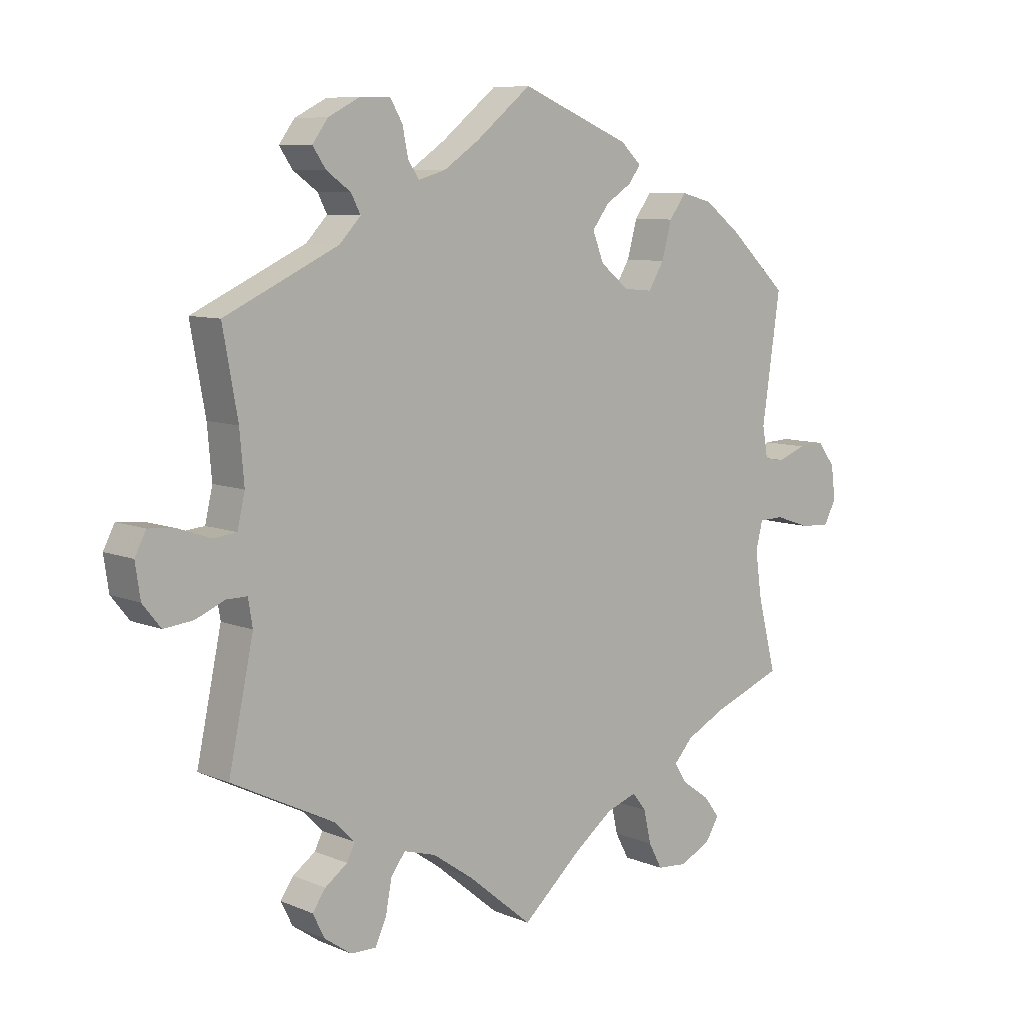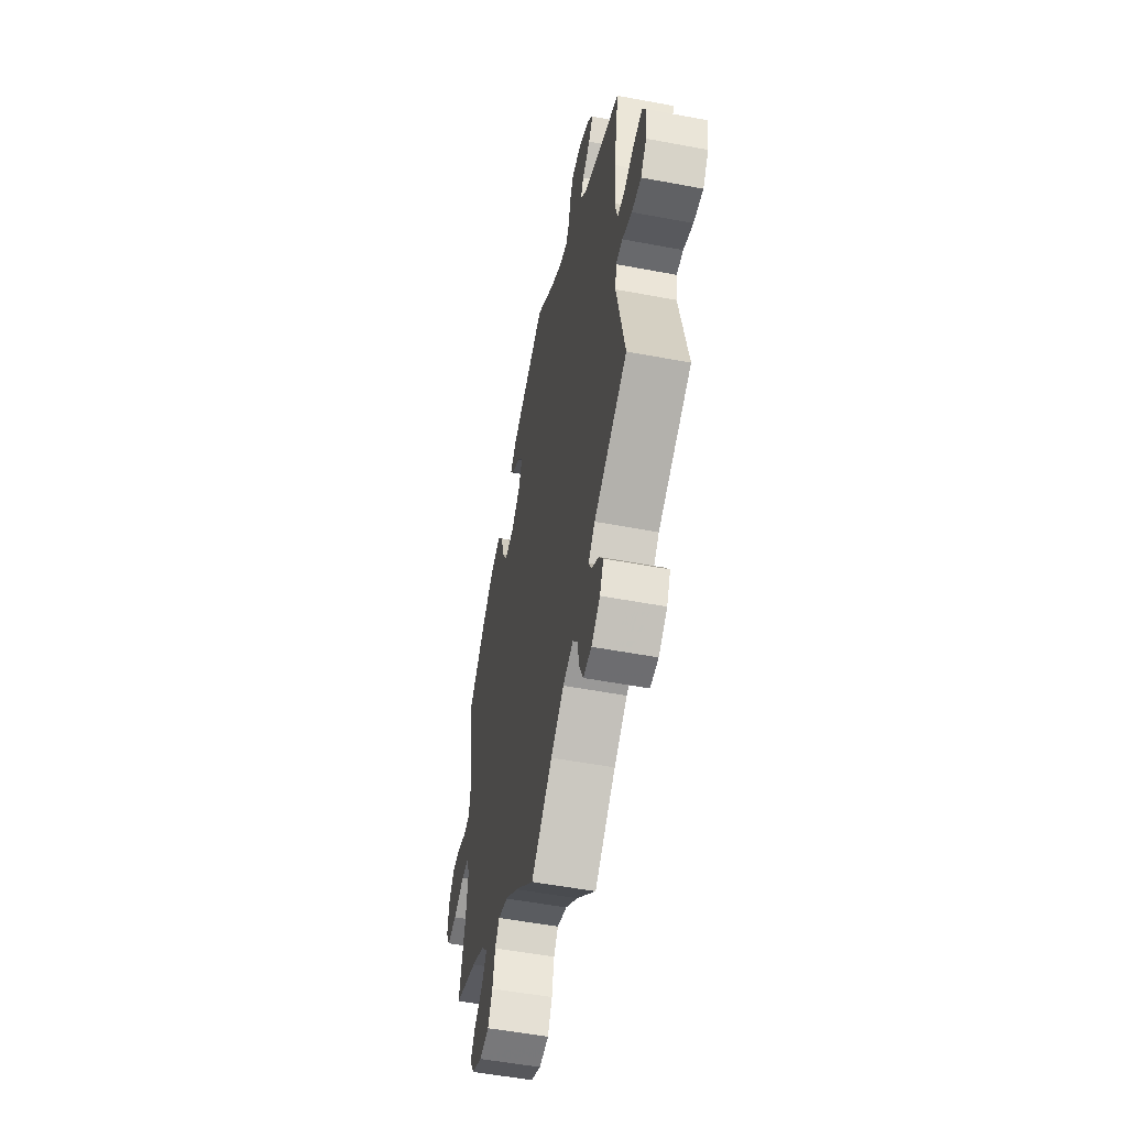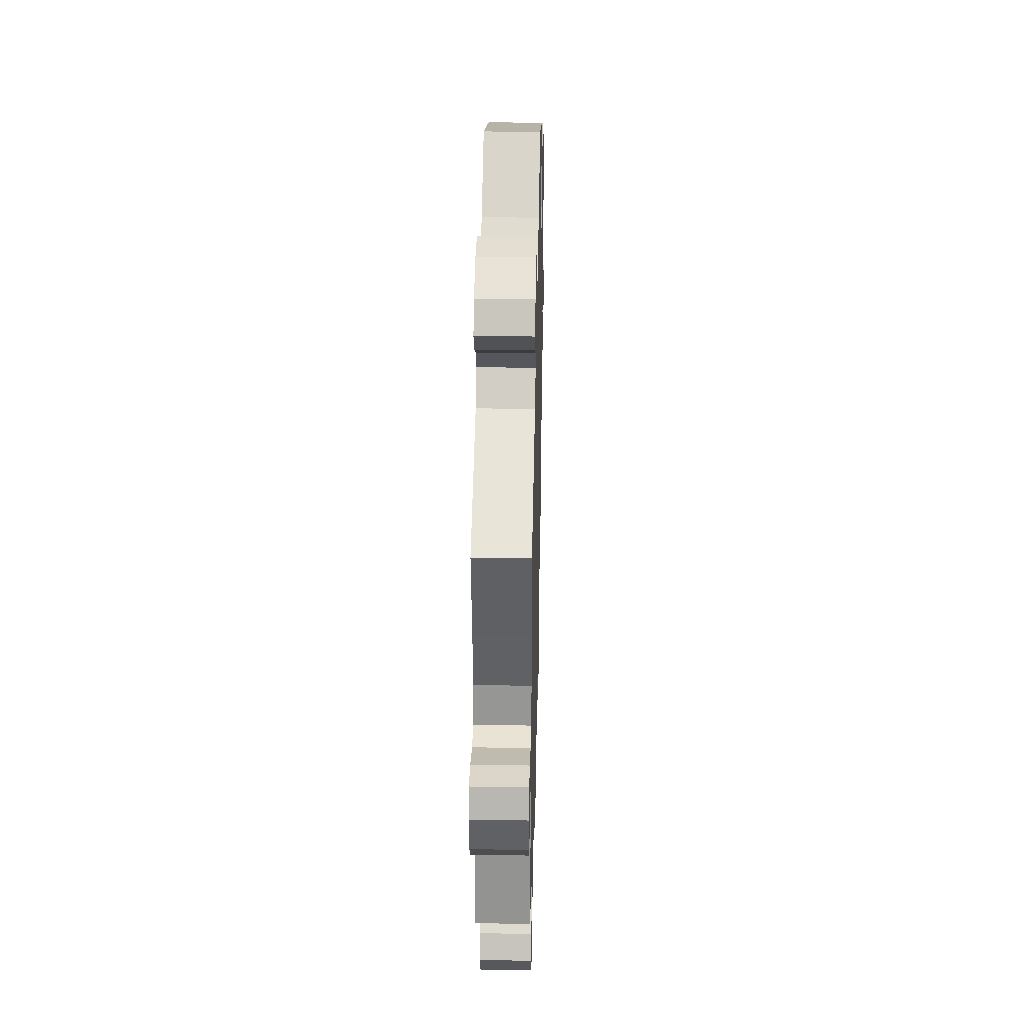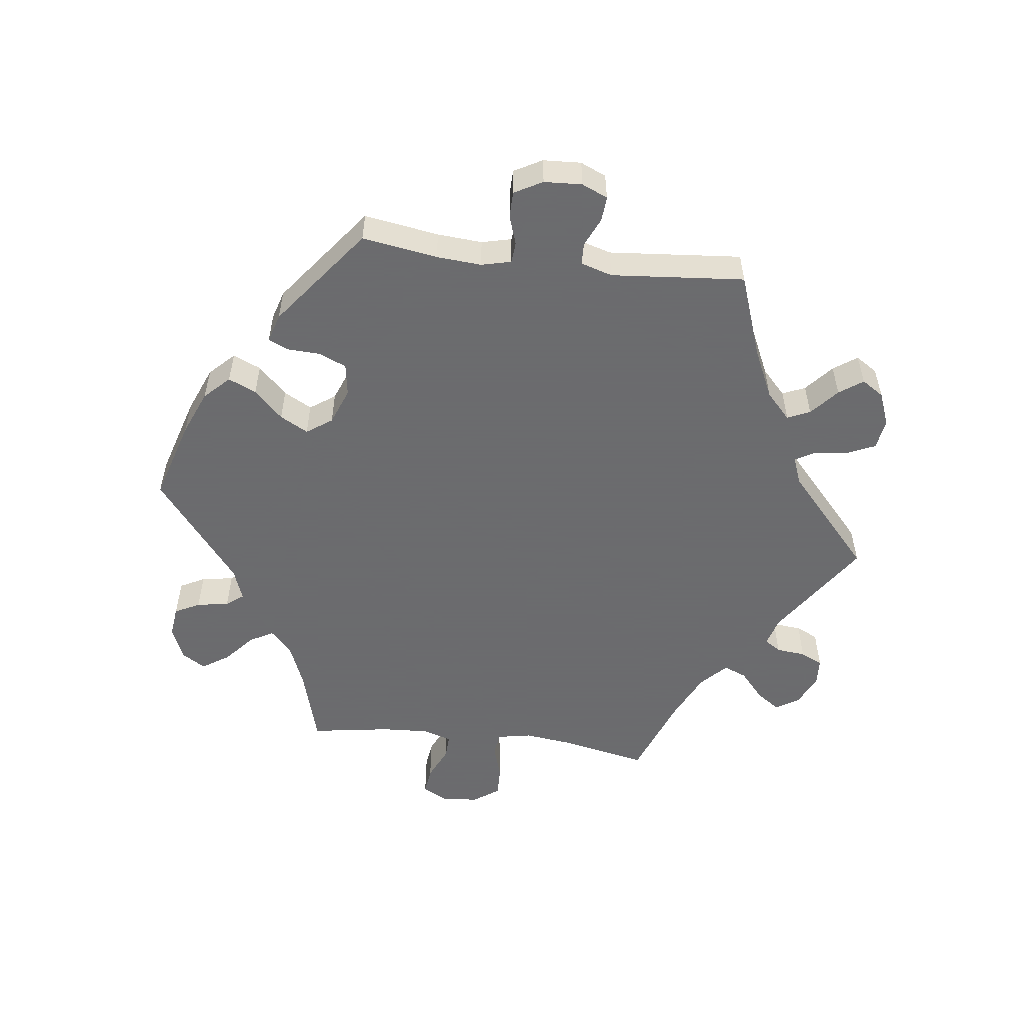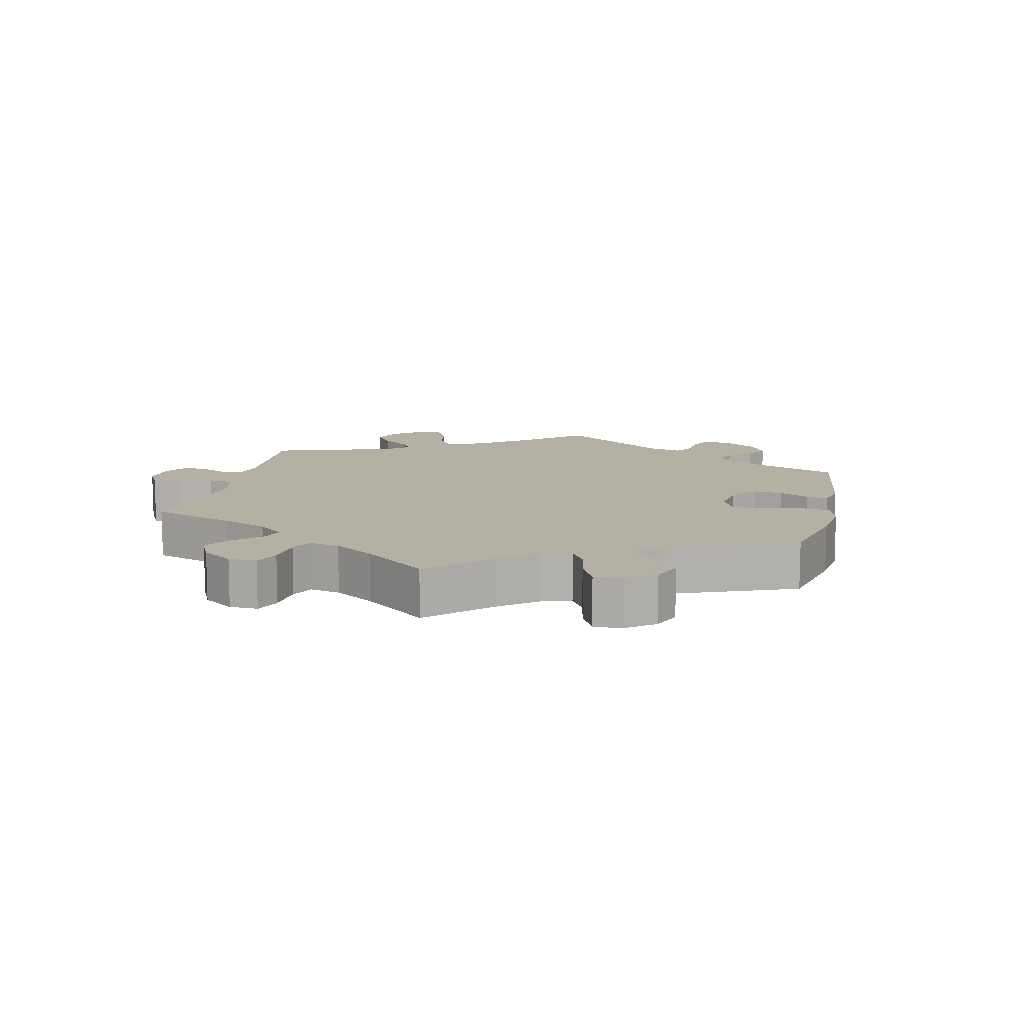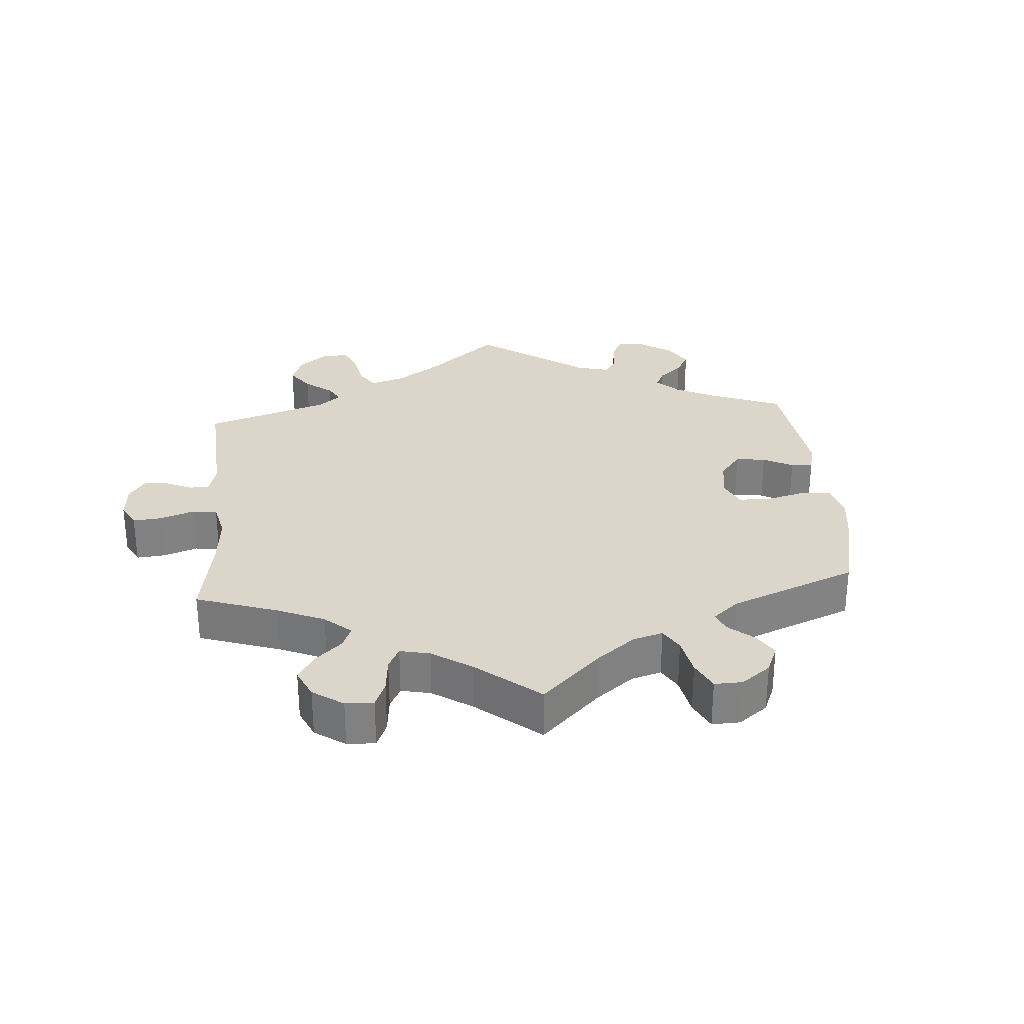
<metadata>
{"format":"obj","ext":"obj","renderer":"f3d","projection":"perspective","resolution":1024,"background":"white","views":[{"elev":8.3,"azim":138.4,"up":"+Z"},{"elev":-52.7,"azim":78.5,"up":"+Z"},{"elev":35.1,"azim":91.4,"up":"+Z"},{"elev":-53.5,"azim":22.9,"up":"+Y"},{"elev":11.6,"azim":-107.2,"up":"+Y"},{"elev":29.9,"azim":-124.5,"up":"+Y"}]}
</metadata>
<code>
v 0.477 0.07 0.158
v 0.47 0.07 0.078
v 0.482 0.07 0.026
v 0.519 0.07 0.022
v 0.571 0.07 0.04
v 0.614 0.07 0.044
v 0.632 0.07 0.009
v 0.624 0.07 -0.045
v 0.595 0.07 -0.081
v 0.548 0.07 -0.076
v 0.501 0.07 -0.056
v 0.468 0.07 -0.056
v 0.461 0.07 -0.099
v 0.501 0.07 -0.288
v 0.336 0.07 -0.37
v 0.304 0.07 -0.402
v 0.317 0.07 -0.428
v 0.353 0.07 -0.454
v 0.374 0.07 -0.484
v 0.355 0.07 -0.522
v 0.312 0.07 -0.552
v 0.271 0.07 -0.553
v 0.253 0.07 -0.514
v 0.243 0.07 -0.461
v 0.22 0.07 -0.431
v 0.169 0.07 -0.446
v 0.104 0.07 -0.491
v 0 0.07 -0.577
v -0.097 0.07 -0.491
v -0.158 0.07 -0.445
v -0.207 0.07 -0.428
v -0.229 0.07 -0.456
v -0.241 0.07 -0.509
v -0.263 0.07 -0.55
v -0.311 0.07 -0.554
v -0.361 0.07 -0.53
v -0.383 0.07 -0.494
v -0.358 0.07 -0.461
v -0.313 0.07 -0.429
v -0.293 0.07 -0.398
v -0.324 0.07 -0.364
v -0.387 0.07 -0.332
v -0.501 0.07 -0.288
v -0.471 0.07 -0.17
v -0.461 0.07 -0.099
v -0.472 0.07 -0.054
v -0.512 0.07 -0.053
v -0.568 0.07 -0.072
v -0.616 0.07 -0.075
v -0.636 0.07 -0.038
v -0.629 0.07 0.016
v -0.601 0.07 0.053
v -0.559 0.07 0.051
v -0.513 0.07 0.034
v -0.481 0.07 0.038
v -0.472 0.07 0.088
v -0.501 0.07 0.289
v -0.408 0.07 0.376
v -0.349 0.07 0.421
v -0.299 0.07 0.434
v -0.272 0.07 0.397
v -0.256 0.07 0.339
v -0.231 0.07 0.298
v -0.185 0.07 0.302
v -0.139 0.07 0.339
v -0.121 0.07 0.385
v -0.148 0.07 0.421
v -0.19 0.07 0.448
v -0.209 0.07 0.474
v -0.176 0.07 0.505
v 0 0.07 0.578
v 0.089 0.07 0.506
v 0.145 0.07 0.468
v 0.189 0.07 0.455
v 0.207 0.07 0.481
v 0.216 0.07 0.526
v 0.236 0.07 0.56
v 0.284 0.07 0.559
v 0.335 0.07 0.533
v 0.36 0.07 0.499
v 0.339 0.07 0.468
v 0.3 0.07 0.44
v 0.285 0.07 0.411
v 0.319 0.07 0.375
v 0.501 0.07 0.29
v 0.477 0 0.158
v 0.47 0 0.078
v 0.482 0 0.026
v 0.519 0 0.022
v 0.571 0 0.04
v 0.614 0 0.044
v 0.632 0 0.009
v 0.624 0 -0.045
v 0.595 0 -0.081
v 0.548 0 -0.076
v 0.501 0 -0.056
v 0.468 0 -0.056
v 0.461 0 -0.099
v 0.501 0 -0.288
v 0.336 0 -0.37
v 0.304 0 -0.402
v 0.317 0 -0.428
v 0.353 0 -0.454
v 0.374 0 -0.484
v 0.355 0 -0.522
v 0.312 0 -0.552
v 0.271 0 -0.553
v 0.253 0 -0.514
v 0.243 0 -0.461
v 0.22 0 -0.431
v 0.169 0 -0.446
v 0.104 0 -0.491
v 0 0 -0.577
v -0.097 0 -0.491
v -0.158 0 -0.445
v -0.207 0 -0.428
v -0.229 0 -0.456
v -0.241 0 -0.509
v -0.263 0 -0.55
v -0.311 0 -0.554
v -0.361 0 -0.53
v -0.383 0 -0.494
v -0.358 0 -0.461
v -0.313 0 -0.429
v -0.293 0 -0.398
v -0.324 0 -0.364
v -0.387 0 -0.332
v -0.501 0 -0.288
v -0.471 0 -0.17
v -0.461 0 -0.099
v -0.472 0 -0.054
v -0.512 0 -0.053
v -0.568 0 -0.072
v -0.616 0 -0.075
v -0.636 0 -0.038
v -0.629 0 0.016
v -0.601 0 0.053
v -0.559 0 0.051
v -0.513 0 0.034
v -0.481 0 0.038
v -0.472 0 0.088
v -0.501 0 0.289
v -0.408 0 0.376
v -0.349 0 0.421
v -0.299 0 0.434
v -0.272 0 0.397
v -0.256 0 0.339
v -0.231 0 0.298
v -0.185 0 0.302
v -0.139 0 0.339
v -0.121 0 0.385
v -0.148 0 0.421
v -0.19 0 0.448
v -0.209 0 0.474
v -0.176 0 0.505
v 0 0 0.578
v 0.089 0 0.506
v 0.145 0 0.468
v 0.189 0 0.455
v 0.207 0 0.481
v 0.216 0 0.526
v 0.236 0 0.56
v 0.284 0 0.559
v 0.335 0 0.533
v 0.36 0 0.499
v 0.339 0 0.468
v 0.3 0 0.44
v 0.285 0 0.411
v 0.319 0 0.375
v 0.501 0 0.29
f 84 85 1
f 83 84 1 2
f 79 80 81 82
f 79 82 83
f 78 79 83
f 75 76 77 78
f 74 75 78 83
f 73 74 83 2
f 69 70 71 72
f 67 68 69 72
f 66 67 72 73
f 65 66 73 2
f 59 60 61 62
f 59 62 63
f 56 57 58 59
f 55 56 59 63
f 51 52 53 54
f 51 54 55
f 50 51 55
f 47 48 49 50
f 46 47 50 55
f 45 46 55 63
f 42 43 44
f 41 42 44 45
f 40 41 45 63
f 36 37 38 39
f 36 39 40
f 35 36 40
f 32 33 34 35
f 31 32 35 40
f 30 31 40 63
f 27 28 29
f 26 27 29 30
f 25 26 30 63
f 21 22 23 24
f 19 20 21 24
f 17 18 19 24
f 16 17 24 25
f 15 16 25 63
f 13 14 15 63
f 8 9 10 11
f 8 11 12
f 7 8 12
f 4 5 6 7
f 3 4 7 12
f 64 65 2 3
f 12 13 63 64
f 3 12 64
f 86 170 169
f 87 86 169 168
f 167 166 165 164
f 168 167 164
f 168 164 163
f 163 162 161 160
f 168 163 160 159
f 87 168 159 158
f 157 156 155 154
f 157 154 153 152
f 158 157 152 151
f 87 158 151 150
f 147 146 145 144
f 148 147 144
f 144 143 142 141
f 148 144 141 140
f 139 138 137 136
f 140 139 136
f 140 136 135
f 135 134 133 132
f 140 135 132 131
f 148 140 131 130
f 129 128 127
f 130 129 127 126
f 148 130 126 125
f 124 123 122 121
f 125 124 121
f 125 121 120
f 120 119 118 117
f 125 120 117 116
f 148 125 116 115
f 114 113 112
f 115 114 112 111
f 148 115 111 110
f 109 108 107 106
f 109 106 105 104
f 109 104 103 102
f 110 109 102 101
f 148 110 101 100
f 148 100 99 98
f 96 95 94 93
f 97 96 93
f 97 93 92
f 92 91 90 89
f 97 92 89 88
f 88 87 150 149
f 149 148 98 97
f 149 97 88
f 1 86 87 2
f 2 87 88 3
f 3 88 89 4
f 4 89 90 5
f 5 90 91 6
f 6 91 92 7
f 7 92 93 8
f 8 93 94 9
f 9 94 95 10
f 10 95 96 11
f 11 96 97 12
f 12 97 98 13
f 13 98 99 14
f 14 99 100 15
f 15 100 101 16
f 16 101 102 17
f 17 102 103 18
f 18 103 104 19
f 19 104 105 20
f 20 105 106 21
f 21 106 107 22
f 22 107 108 23
f 23 108 109 24
f 24 109 110 25
f 25 110 111 26
f 26 111 112 27
f 27 112 113 28
f 28 113 114 29
f 29 114 115 30
f 30 115 116 31
f 31 116 117 32
f 32 117 118 33
f 33 118 119 34
f 34 119 120 35
f 35 120 121 36
f 36 121 122 37
f 37 122 123 38
f 38 123 124 39
f 39 124 125 40
f 40 125 126 41
f 41 126 127 42
f 42 127 128 43
f 43 128 129 44
f 44 129 130 45
f 45 130 131 46
f 46 131 132 47
f 47 132 133 48
f 48 133 134 49
f 49 134 135 50
f 50 135 136 51
f 51 136 137 52
f 52 137 138 53
f 53 138 139 54
f 54 139 140 55
f 55 140 141 56
f 56 141 142 57
f 57 142 143 58
f 58 143 144 59
f 59 144 145 60
f 60 145 146 61
f 61 146 147 62
f 62 147 148 63
f 63 148 149 64
f 64 149 150 65
f 65 150 151 66
f 66 151 152 67
f 67 152 153 68
f 68 153 154 69
f 69 154 155 70
f 70 155 156 71
f 71 156 157 72
f 72 157 158 73
f 73 158 159 74
f 74 159 160 75
f 75 160 161 76
f 76 161 162 77
f 77 162 163 78
f 78 163 164 79
f 79 164 165 80
f 80 165 166 81
f 81 166 167 82
f 82 167 168 83
f 83 168 169 84
f 84 169 170 85
f 85 170 86 1

</code>
